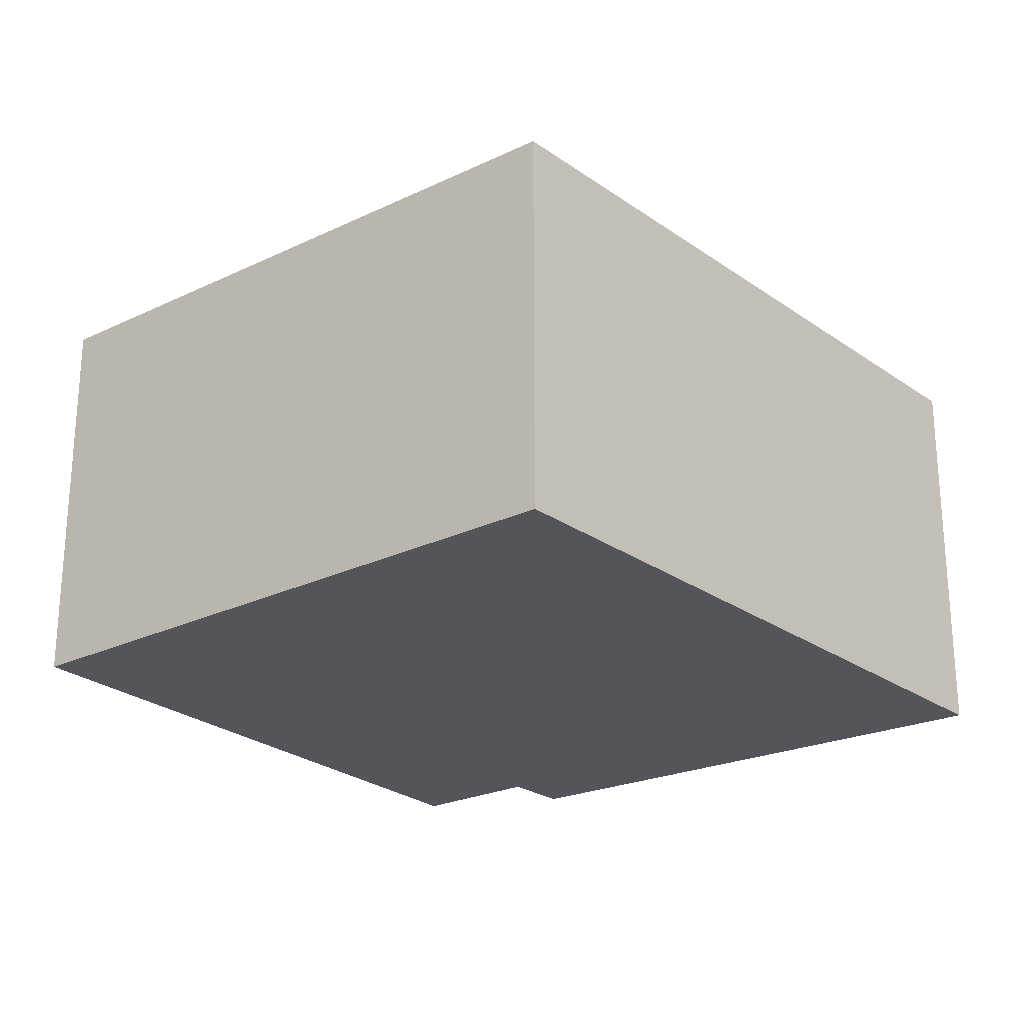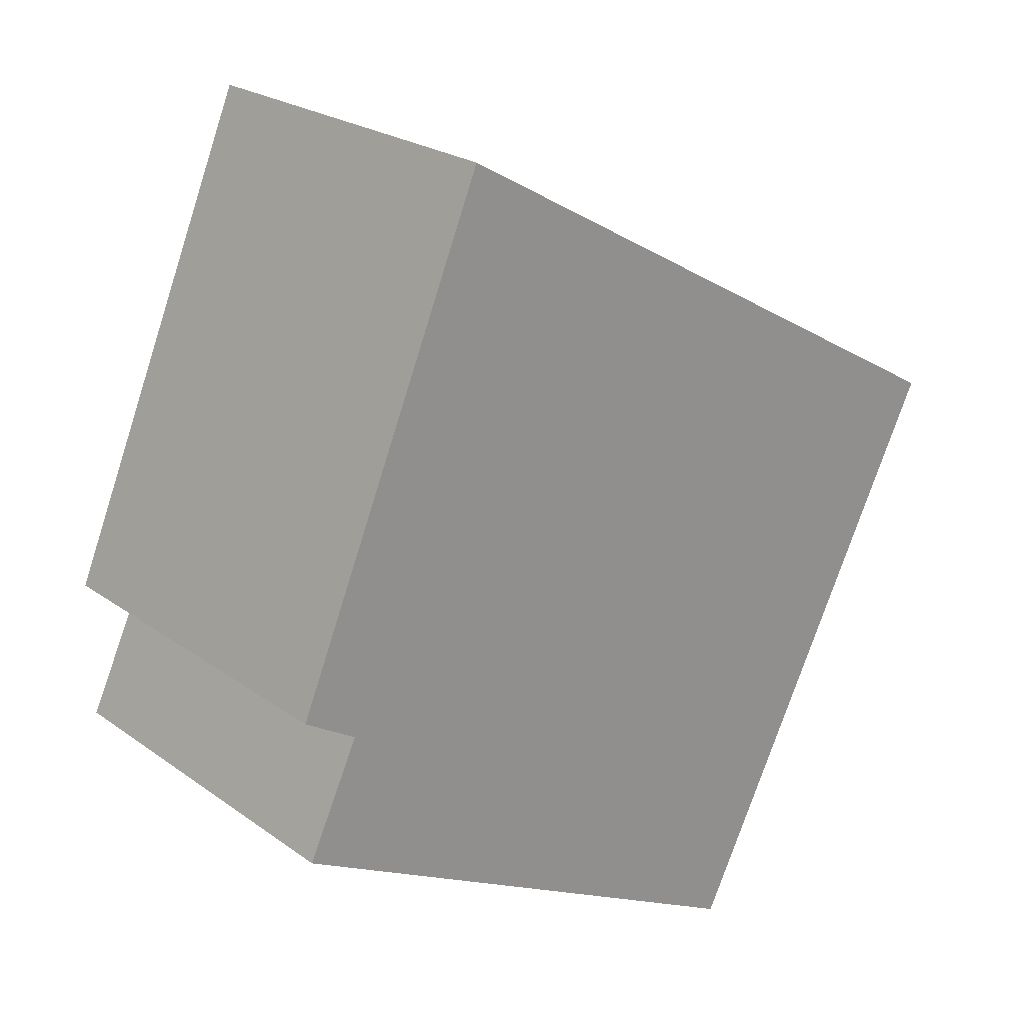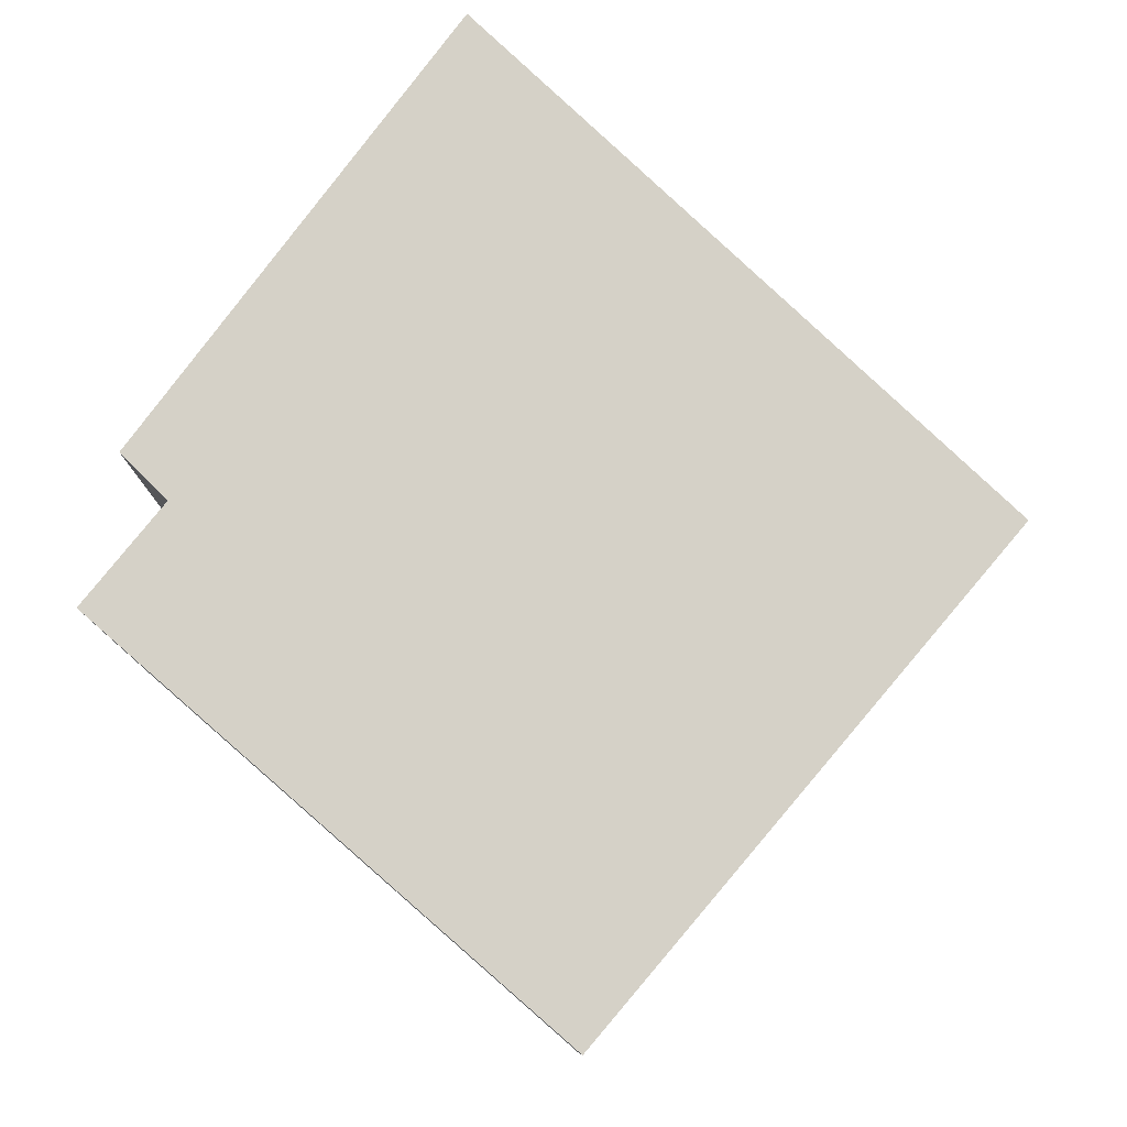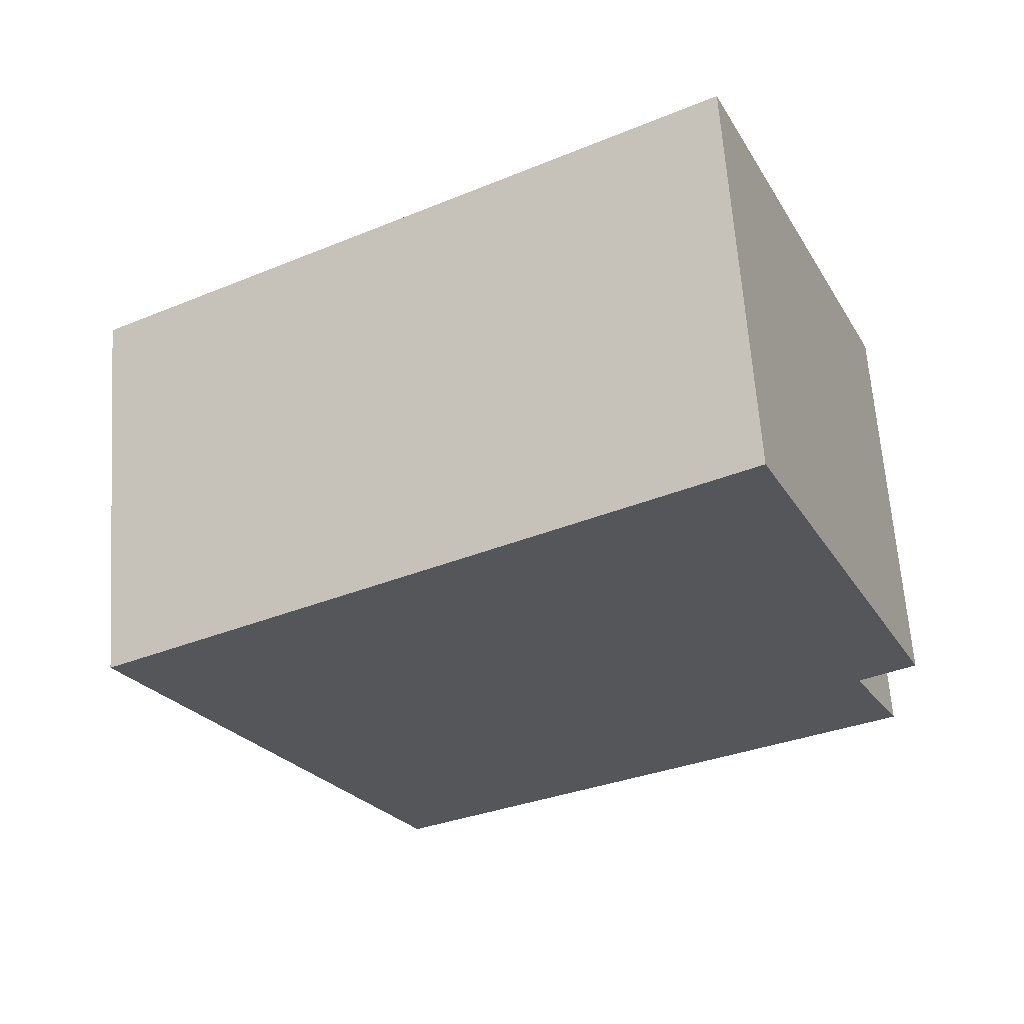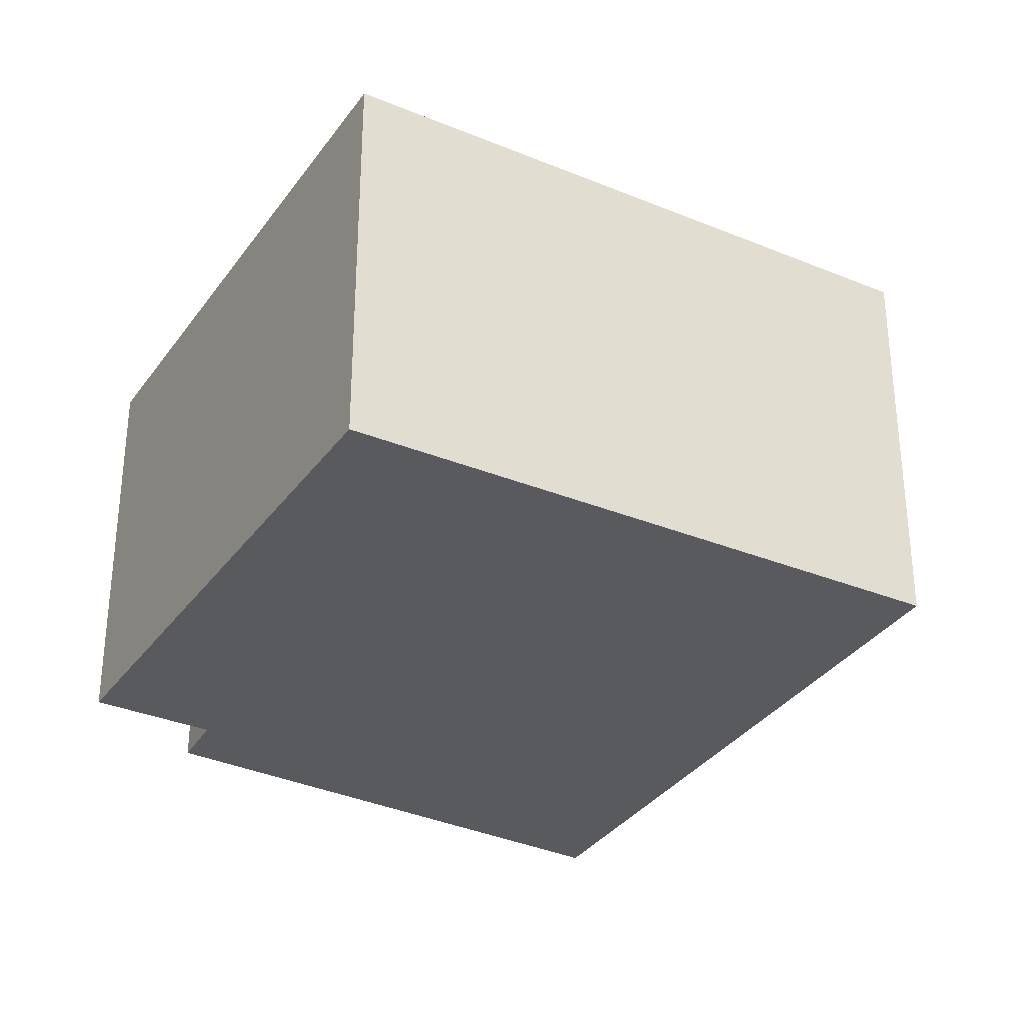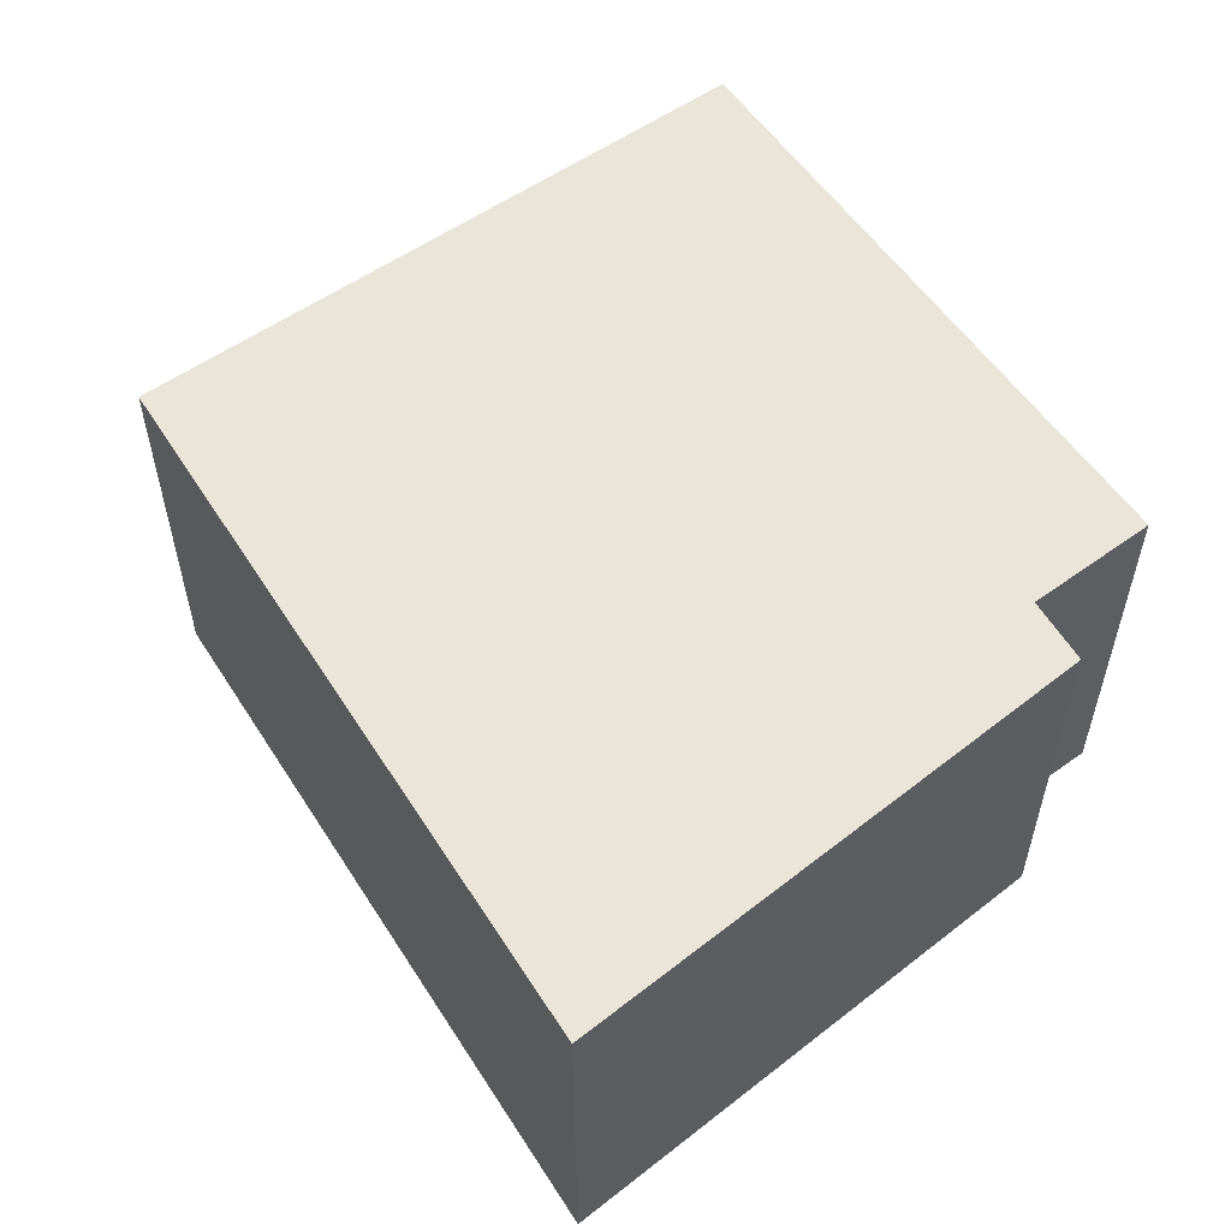
<metadata>
{"format":"obj","ext":"obj","renderer":"f3d","projection":"perspective","resolution":1024,"background":"white","views":[{"elev":-24.9,"azim":-78.7,"up":"+Y"},{"elev":23.6,"azim":139.7,"up":"+Z"},{"elev":79.2,"azim":-166.4,"up":"+Y"},{"elev":63.9,"azim":-4.0,"up":"+Z"},{"elev":-31.5,"azim":-147.0,"up":"+Y"},{"elev":57.7,"azim":27.8,"up":"+Y"}]}
</metadata>
<code>
v  0 1.508 9.234e-17
v  3.201 1.508 -1.099
v  1.103 1.508 -2.186
v  2.99 1.508 -0.65
v  2.401 1.508 1.385
v  3.205 1.508 -0.52
v  3.201 6.729e-17 -1.099
v  1.103 1.339e-16 -2.186
v  3.205 3.184e-17 -0.52
v  2.99 3.98e-17 -0.65
v  0 0 0
v  2.401 -8.481e-17 1.385
g defaultobject
f 1 2 3
f 2 1 4
f 4 1 5
f 4 5 6
f 7 3 2
f 3 7 8
f 9 4 6
f 4 9 10
f 8 1 3
f 1 8 11
f 11 5 1
f 5 11 12
f 12 6 5
f 6 12 9
f 10 2 4
f 2 10 7
f 7 11 8
f 11 7 10
f 11 10 9
f 11 9 12

</code>
